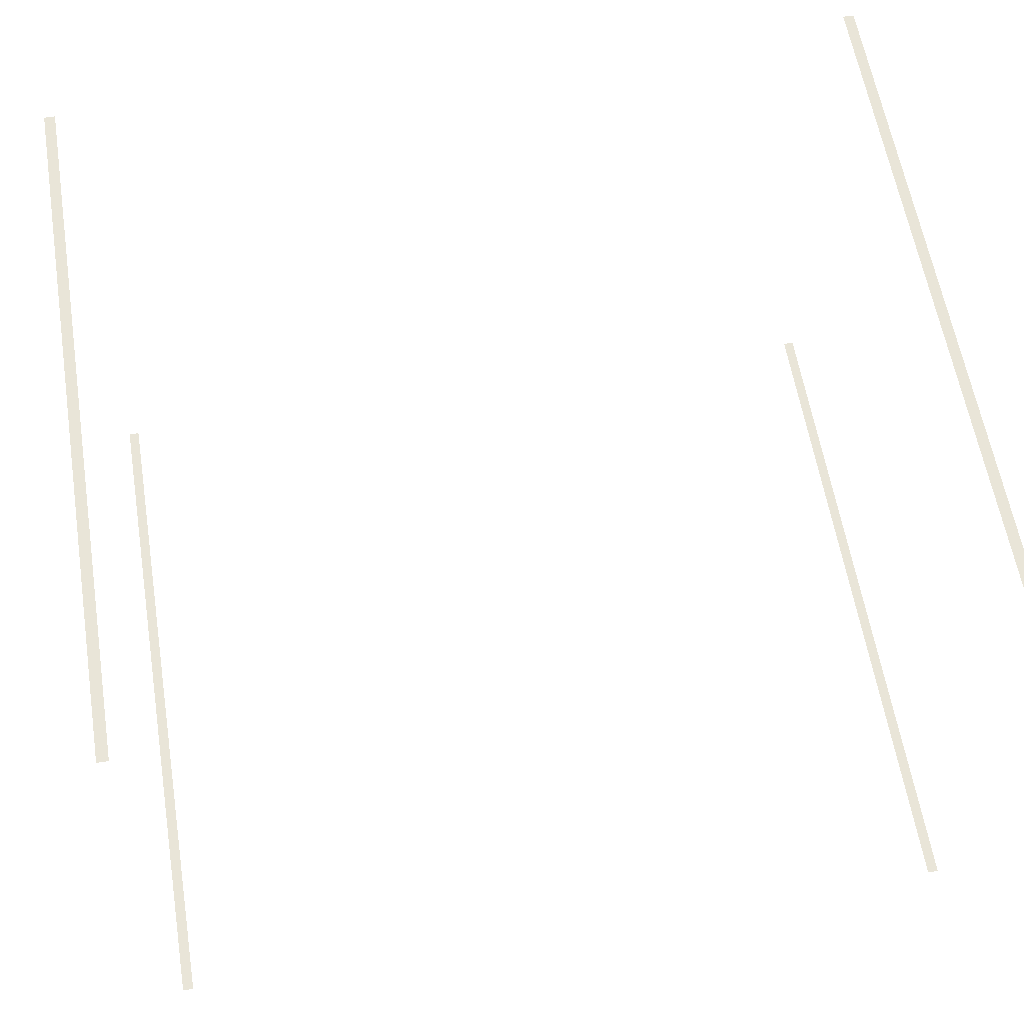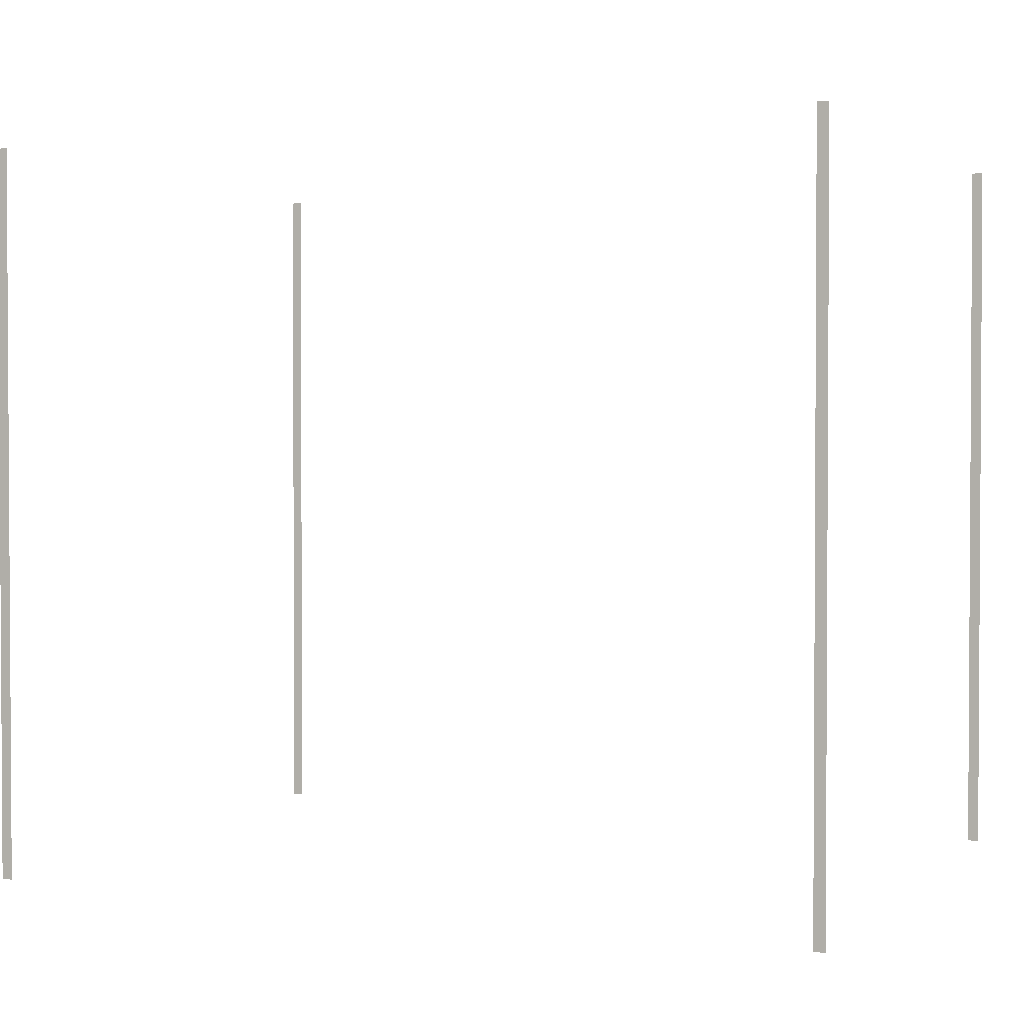
<metadata>
{"format":"obj","ext":"obj","renderer":"f3d","projection":"perspective","resolution":1024,"background":"white","views":[{"elev":59.7,"azim":-9.4,"up":"+Y"},{"elev":1.9,"azim":23.4,"up":"+Z"}]}
</metadata>
<code>
g background_1_western_1_rope02
v 8.523 -6.25 2.5
v 8.523 -6.25 17.5
v 8.75 -6.25 17.5
v 8.75 -6.25 2.5
v -8.75 -6.25 2.5
v -8.75 -6.25 17.5
v -8.523 -6.25 17.5
v -8.523 -6.25 2.5
v 8.523 6.25 2.5
v 8.523 6.25 17.5
v 8.75 6.25 17.5
v 8.75 6.25 2.5
v -8.75 6.25 2.5
v -8.75 6.25 17.5
v -8.523 6.25 17.5
v -8.523 6.25 2.5
g background_1_western_1_rope02_0
f 3 2 1
f 4 3 1
f 7 6 5
f 8 7 5
f 11 10 9
f 12 11 9
f 15 14 13
f 16 15 13

</code>
